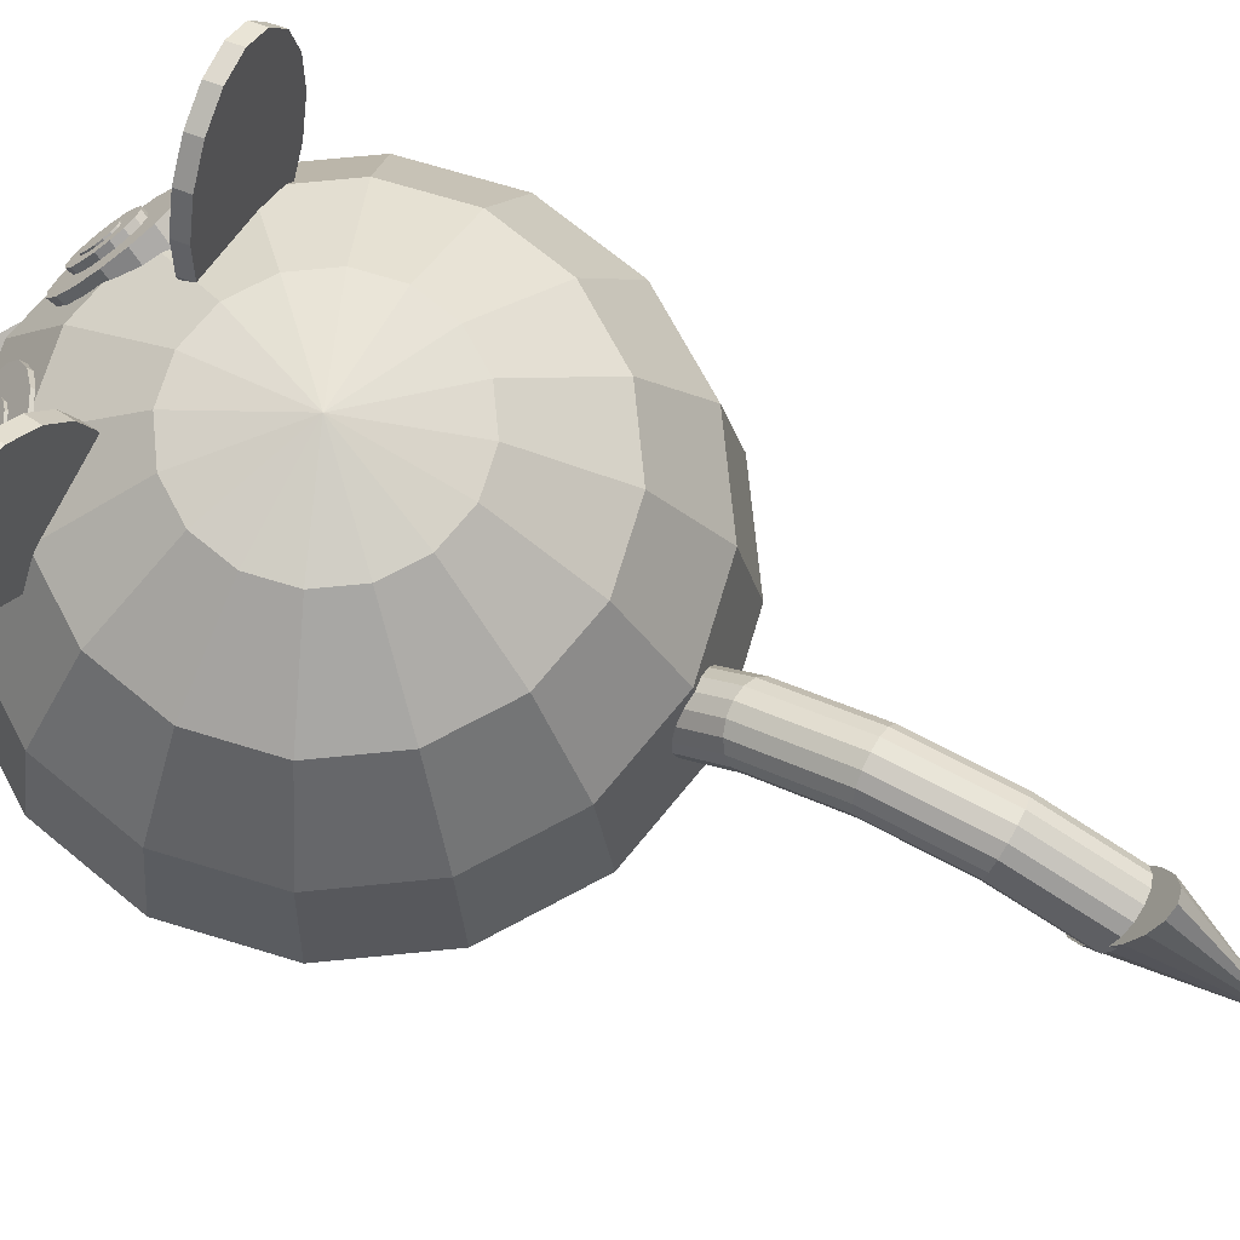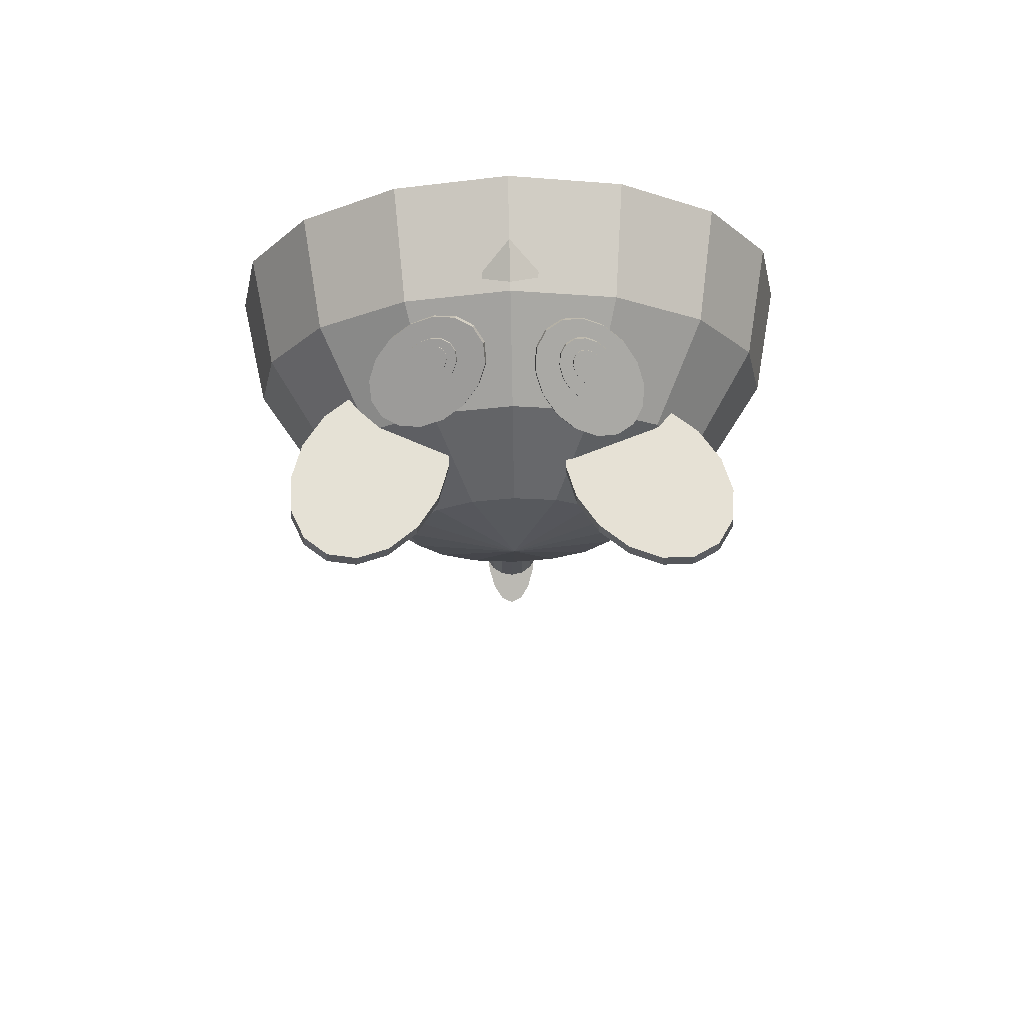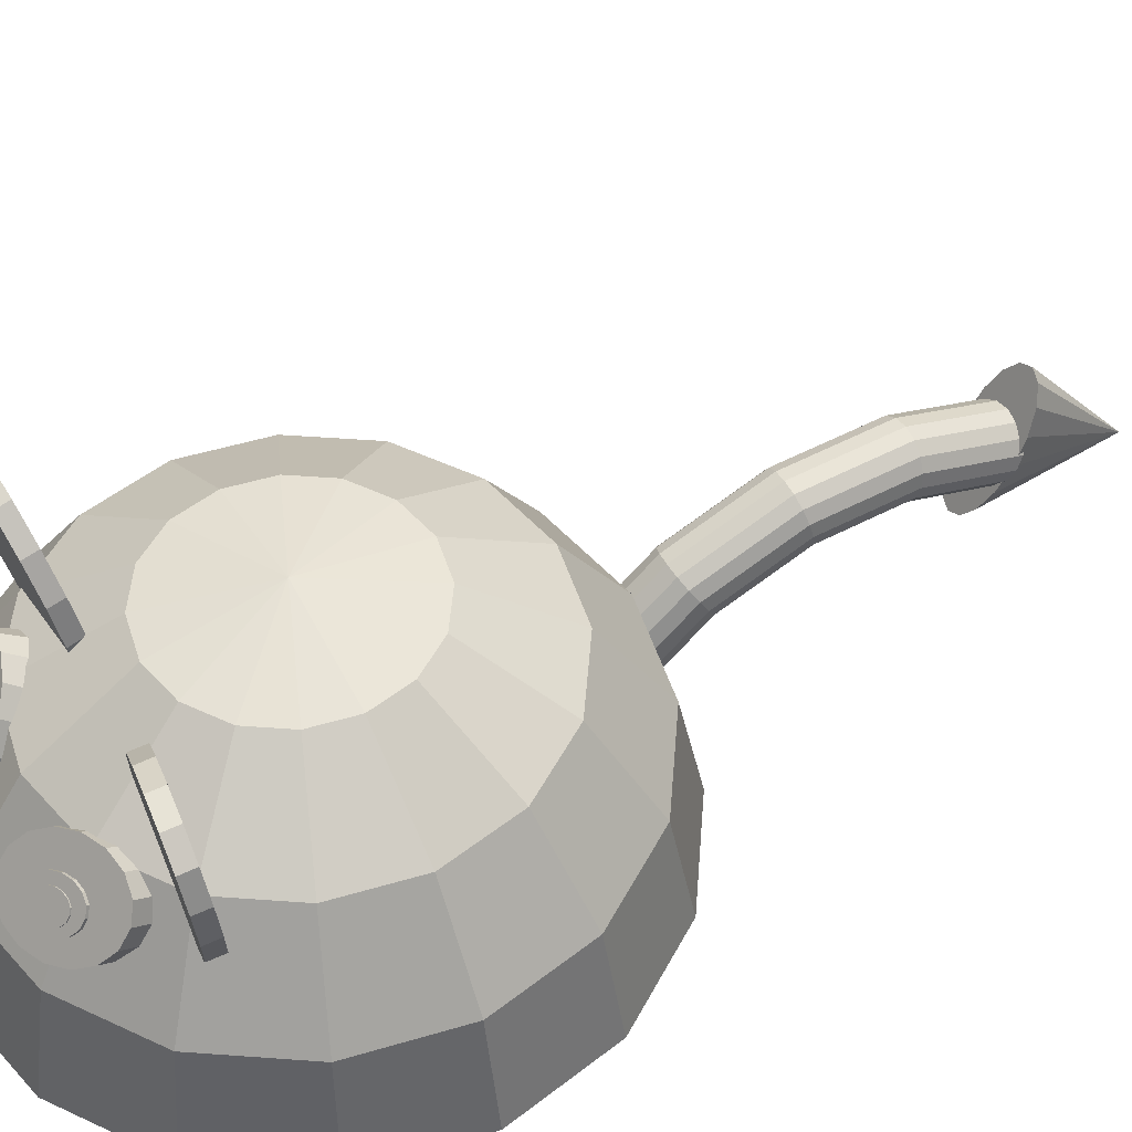
<metadata>
{"format":"obj","ext":"obj","renderer":"f3d","projection":"perspective","resolution":1024,"background":"white","views":[{"elev":71.6,"azim":118.1,"up":"+Y"},{"elev":71.8,"azim":178.7,"up":"+Z"},{"elev":50.5,"azim":60.8,"up":"+Y"}]}
</metadata>
<code>
v 0.06771 0.9239 0.3025
v 0.06771 1 -0.08017
v -0.07873 0.9239 0.2734
v -0.2029 0.9239 0.1904
v -0.4323 0.7071 0.4198
v -0.2029 0.7071 0.5731
v -0.2858 0.9239 0.06628
v -0.315 0.9239 -0.08017
v -0.6394 0.7071 -0.08017
v -0.5856 0.7071 0.1904
v -0.2858 0.9239 -0.2266
v -0.2029 0.9239 -0.3508
v -0.07873 0.9239 -0.4337
v 0.06771 0.9239 -0.4628
v 0.2142 0.9239 -0.4337
v 0.3383 0.9239 -0.3508
v 0.4504 0.9239 -0.08017
v 0.7748 0.7071 -0.08017
v 0.721 0.7071 -0.3508
v 0.4213 0.9239 -0.2266
v 0.4213 0.9239 0.06628
v 0.2142 0.9239 0.2734
v 0.3383 0.7071 0.5731
v 0.5677 0.7071 0.4198
v 0.3383 0.9239 0.1904
v 0.06771 0.7071 0.6269
v 0.06771 0.3827 0.8437
v 0.4213 0.3827 0.7734
v -0.7858 0.3827 0.2734
v -0.5856 0.3827 0.5731
v -0.5856 0.7071 -0.3508
v -0.7858 0.3827 -0.4337
v -0.8562 0.3827 -0.08017
v -0.2029 0.7071 -0.7334
v -0.2858 0.3827 -0.9337
v -0.5856 0.3827 -0.7334
v -0.4323 0.7071 -0.5802
v 0.3383 0.7071 -0.7334
v 0.4213 0.3827 -0.9337
v 0.06771 0.3827 -1.004
v 0.06771 0.7071 -0.7873
v 0.9213 0.3827 -0.4337
v 0.721 0.3827 -0.7334
v 0.5677 0.7071 -0.5802
v 0.721 0.7071 0.1904
v 0.9213 0.3827 0.2734
v 0.9916 0.3827 -0.08017
v -0.2858 0.3827 0.7734
v -0.315 0 0.8437
v 0.06771 0 0.9198
v -0.9323 0 -0.08017
v -0.8562 0 0.3025
v -0.6394 0 -0.7873
v -0.8562 0 -0.4628
v 0.06771 0 -1.08
v -0.315 0 -1.004
v 0.7748 0 -0.7873
v 0.4504 0 -1.004
v 1.068 0 -0.08017
v 0.9916 0 -0.4628
v 0.4504 0 0.8437
v 0.7748 0 0.6269
v 0.721 0.3827 0.5731
v 0.1773 0.3275 0.8277
v 0.06802 0.2256 0.9081
v 0.06764 0.2893 0.7794
v -0.04202 0.3273 0.8278
v 0.06764 0.3656 0.876
v 0.4078 0.5749 0.6798
v 0.4018 0.5571 0.6556
v 0.4003 0.575 0.6431
v 0.4063 0.5928 0.6673
v 0.3627 0.5306 0.7227
v 0.3567 0.5128 0.6985
v 0.3782 0.5235 0.6856
v 0.3842 0.5413 0.7097
v 0.298 0.5391 0.7325
v 0.292 0.5212 0.7084
v 0.31 0.5116 0.7109
v 0.316 0.5294 0.7351
v 0.2859 0.5718 0.712
v 0.2799 0.554 0.6878
v 0.2814 0.5361 0.7003
v 0.2874 0.5539 0.7244
v 0.3095 0.6054 0.682
v 0.3035 0.5876 0.6578
v 0.2876 0.572 0.6729
v 0.2936 0.5898 0.6971
v 0.3549 0.6203 0.6602
v 0.349 0.6025 0.636
v 0.325 0.5983 0.6449
v 0.331 0.6161 0.6691
v 0.3957 0.6077 0.6592
v 0.3897 0.5898 0.6351
v 0.3717 0.5995 0.6325
v 0.3777 0.6173 0.6567
v 0.4417 0.6088 0.6423
v 0.4323 0.5809 0.6044
v 0.4157 0.6042 0.5917
v 0.4251 0.6322 0.6296
v 0.4071 0.5282 0.7088
v 0.3978 0.5002 0.6709
v 0.4226 0.5246 0.6472
v 0.4319 0.5526 0.6851
v 0.3002 0.5095 0.7484
v 0.2909 0.4816 0.7105
v 0.3265 0.477 0.7051
v 0.3358 0.5049 0.743
v 0.253 0.5759 0.7123
v 0.2436 0.548 0.6744
v 0.246 0.5201 0.6939
v 0.2554 0.548 0.7318
v 0.2899 0.6287 0.6653
v 0.2806 0.6007 0.6274
v 0.2557 0.5763 0.6511
v 0.2651 0.6043 0.689
v 0.3968 0.6473 0.6257
v 0.3875 0.6194 0.5878
v 0.3519 0.624 0.5932
v 0.3612 0.6519 0.6311
v -0.2057 0.5608 0.7284
v -0.2098 0.5497 0.7039
v -0.1894 0.5419 0.7129
v -0.1843 0.5561 0.7371
v -0.2461 0.6079 0.6871
v -0.242 0.6014 0.6609
v -0.2383 0.5819 0.6758
v -0.2392 0.5888 0.7013
v -0.2351 0.6423 0.6678
v -0.2256 0.6329 0.6407
v -0.2375 0.6193 0.6486
v -0.2446 0.6267 0.6753
v -0.1771 0.6505 0.678
v -0.167 0.632 0.6509
v -0.1875 0.6398 0.6419
v -0.1985 0.6551 0.6692
v -0.1436 0.6224 0.7051
v -0.1386 0.5998 0.679
v -0.1499 0.6179 0.6639
v -0.1578 0.639 0.6906
v -0.1477 0.569 0.7385
v -0.1512 0.5487 0.7141
v -0.1393 0.5623 0.7062
v -0.1382 0.5845 0.731
v -0.219 0.5294 0.7387
v -0.2265 0.509 0.6937
v -0.1889 0.4947 0.7102
v -0.1795 0.5208 0.7548
v -0.2805 0.5809 0.6889
v -0.2788 0.5682 0.642
v -0.258 0.5348 0.6698
v -0.2544 0.5505 0.7156
v -0.2905 0.6506 0.6412
v -0.2775 0.6371 0.5921
v -0.2856 0.6041 0.6148
v -0.2931 0.6161 0.6628
v -0.2432 0.6976 0.6234
v -0.2232 0.6752 0.5732
v -0.2556 0.662 0.5775
v -0.273 0.6792 0.6273
v -0.1309 0.6732 0.6692
v -0.1163 0.6345 0.6203
v -0.1479 0.6603 0.5963
v -0.1663 0.6943 0.6461
v -0.09216 0.6076 0.722
v -0.08869 0.5651 0.6752
v -0.09551 0.6011 0.648
v -0.1048 0.6427 0.6959
v -0.1123 0.5445 0.7574
v -0.1188 0.5072 0.7125
v -0.09685 0.5322 0.6979
v -0.0948 0.5731 0.7436
v 0.5451 0.6558 0.5709
v 0.511 0.7038 0.5448
v 0.4529 0.7349 0.5367
v 0.3796 0.7445 0.5478
v 0.3024 0.731 0.5764
v 0.2329 0.6966 0.6183
v 0.1818 0.6464 0.6669
v 0.1568 0.5881 0.7149
v 0.1618 0.5306 0.7551
v 0.1959 0.4826 0.7812
v 0.254 0.4515 0.7893
v 0.3273 0.4419 0.7782
v 0.4045 0.4554 0.7495
v 0.474 0.4898 0.7077
v 0.5251 0.54 0.659
v 0.5501 0.5983 0.611
v 0.5309 0.5408 0.533
v 0.5059 0.4825 0.5811
v 0.4548 0.4323 0.6297
v 0.3853 0.3979 0.6715
v 0.3081 0.3844 0.7002
v 0.2348 0.394 0.7113
v 0.1767 0.4251 0.7032
v 0.1425 0.4731 0.6771
v 0.1376 0.5306 0.6369
v 0.1626 0.5889 0.5889
v 0.2137 0.6391 0.5403
v 0.2832 0.6735 0.4984
v 0.3604 0.687 0.4698
v 0.4337 0.6774 0.4587
v 0.4918 0.6463 0.4668
v 0.5259 0.5983 0.4929
v -0.1024 0.4662 0.7834
v -0.1189 0.4075 0.7019
v -0.05966 0.4316 0.694
v -0.04788 0.4998 0.7762
v -0.2432 0.4722 0.7419
v -0.2568 0.4348 0.6595
v -0.1881 0.4086 0.6898
v -0.1709 0.4565 0.7714
v -0.3557 0.5666 0.6508
v -0.3527 0.5432 0.565
v -0.3146 0.4821 0.6157
v -0.308 0.5108 0.6996
v -0.342 0.7465 0.5381
v -0.3101 0.715 0.4469
v -0.3502 0.6693 0.4736
v -0.3741 0.6941 0.5634
v -0.2189 0.7898 0.5429
v -0.1817 0.738 0.451
v -0.2509 0.7391 0.4389
v -0.2875 0.7801 0.5309
v -0.08179 0.7355 0.6147
v -0.05513 0.6646 0.5251
v -0.1129 0.7118 0.4813
v -0.1467 0.7741 0.5724
v -0.01095 0.6153 0.7114
v -0.004585 0.5377 0.6258
v -0.01708 0.6034 0.5759
v -0.03413 0.6797 0.6635
v 0.3358 0.6245 0.4162
v 0.4132 0.5656 0.4202
v 0.5122 0.5534 0.4315
v 0.6176 0.5897 0.4485
v 0.7136 0.669 0.4686
v 0.7854 0.7793 0.4886
v 0.8222 0.9036 0.5056
v 0.8183 1.023 0.5169
v 0.7743 1.12 0.5209
v 0.6969 1.179 0.5169
v 0.598 1.191 0.5056
v 0.4925 1.155 0.4886
v 0.3965 1.075 0.4686
v 0.3247 0.965 0.4485
v 0.2879 0.8406 0.4315
v 0.2918 0.721 0.4202
v 0.2979 0.7279 0.3668
v 0.294 0.8475 0.3782
v 0.3308 0.9718 0.3951
v 0.4026 1.082 0.4152
v 0.4985 1.161 0.4352
v 0.604 1.198 0.4522
v 0.703 1.186 0.4636
v 0.7804 1.127 0.4676
v 0.8243 1.03 0.4636
v 0.8283 0.9105 0.4522
v 0.7915 0.7861 0.4352
v 0.7197 0.6759 0.4152
v 0.6237 0.5966 0.3951
v 0.5182 0.5603 0.3782
v 0.4193 0.5725 0.3668
v 0.3419 0.6313 0.3628
v -0.2579 0.6029 0.3841
v -0.2617 0.6113 0.3307
v -0.1763 0.6577 0.3347
v -0.1725 0.6494 0.3881
v -0.4747 0.6478 0.3994
v -0.4785 0.6561 0.3461
v -0.3678 0.6107 0.3347
v -0.364 0.6024 0.3881
v -0.6442 0.8429 0.4365
v -0.648 0.8513 0.3831
v -0.5769 0.7406 0.363
v -0.5731 0.7322 0.4164
v -0.6672 1.074 0.4735
v -0.671 1.082 0.4201
v -0.6811 0.9713 0.4031
v -0.6773 0.9629 0.4565
v -0.424 1.206 0.4848
v -0.4278 1.215 0.4315
v -0.5339 1.214 0.4355
v -0.5302 1.206 0.4888
v -0.215 1.076 0.4565
v -0.2187 1.085 0.4031
v -0.3171 1.169 0.4201
v -0.3134 1.161 0.4735
v -0.1108 0.8458 0.4164
v -0.1145 0.8541 0.363
v -0.1476 0.9742 0.3831
v -0.1438 0.9658 0.4365
v 0.02588 0.5811 -2.194
v 0.06771 0.158 -2.546
v -0.009578 0.5322 -2.17
v -0.03327 0.4589 -2.136
v -0.04159 0.3725 -2.094
v -0.03327 0.2861 -2.053
v -0.009578 0.2128 -2.019
v 0.02588 0.1638 -1.995
v 0.06771 0.1467 -1.987
v 0.145 0.2128 -2.019
v 0.1687 0.2861 -2.053
v 0.177 0.3725 -2.094
v 0.1687 0.4589 -2.136
v 0.145 0.5322 -2.17
v 0.1095 0.5811 -2.194
v -0.01431 0.4335 -2.143
v -0.01431 0.5449 -1.807
v 0.02332 0.5698 -1.811
v 0.02332 0.4557 -2.155
v -0.03945 0.322 -2.083
v -0.03945 0.4199 -1.788
v -0.04829 0.4638 -1.795
v -0.04829 0.3612 -2.104
v 0.06771 0.2589 -2.049
v 0.06771 0.3491 -1.778
v 0.02332 0.3578 -1.779
v 0.02332 0.2667 -2.054
v 0.1497 0.2889 -2.065
v 0.1497 0.3827 -1.783
v 0.1121 0.3578 -1.779
v 0.1121 0.2667 -2.054
v 0.1837 0.3612 -2.104
v 0.1837 0.4638 -1.795
v 0.1749 0.4199 -1.788
v 0.1749 0.322 -2.083
v 0.1121 0.4557 -2.155
v 0.1121 0.5698 -1.811
v 0.1497 0.5449 -1.807
v 0.1497 0.4335 -2.143
v 0.02332 0.1991 -0.8342
v 0.02332 0.4336 -1.11
v -0.01431 0.412 -1.123
v -0.01431 0.183 -0.8535
v -0.03945 0.1589 -0.8824
v -0.03945 0.3796 -1.142
v -0.04829 0.3413 -1.165
v -0.04829 0.1304 -0.9165
v -0.03945 0.102 -0.9505
v -0.03945 0.3031 -1.187
v -0.01431 0.2707 -1.206
v -0.01431 0.07786 -0.9794
v 0.1121 0.06174 -0.9987
v 0.1121 0.2491 -1.219
v 0.1497 0.2707 -1.206
v 0.1497 0.07786 -0.9794
v 0.1749 0.102 -0.9505
v 0.1749 0.3031 -1.187
v 0.1837 0.3413 -1.165
v 0.1837 0.1304 -0.9165
v 0.1749 0.1589 -0.8824
v 0.1749 0.3796 -1.142
v 0.1497 0.412 -1.123
v 0.1497 0.183 -0.8535
v 0.1121 0.1991 -0.8342
v 0.1121 0.4336 -1.11
v 0.06771 0.4412 -1.106
v 0.06771 0.2048 -0.8274
v 0.06771 0.5785 -1.812
v 0.06771 0.5708 -1.447
v 0.1121 0.5621 -1.449
v 0.02332 0.5621 -1.449
v -0.01431 0.5374 -1.454
v -0.03945 0.5005 -1.461
v -0.04829 0.4569 -1.469
v -0.03945 0.5077 -1.802
v -0.03945 0.4133 -1.478
v -0.01431 0.3764 -1.485
v -0.01431 0.3827 -1.783
v 0.02332 0.3517 -1.49
v 0.06771 0.343 -1.491
v 0.06771 0.2415 -1.224
v 0.02332 0.2491 -1.219
v 0.1121 0.3517 -1.49
v 0.1749 0.4133 -1.478
v 0.1497 0.3764 -1.485
v 0.1837 0.4569 -1.469
v 0.1749 0.5005 -1.461
v 0.1497 0.5374 -1.454
v 0.1749 0.5077 -1.802
v -0.6394 0 0.6269
v 0.9916 0 0.3025
v 0.3941 0.5391 0.6705
v 0.4001 0.5569 0.6947
v 0.3328 0.5086 0.7074
v 0.3387 0.5264 0.7316
v 0.3237 0.6454 0.645
v 0.272 0.5247 0.7445
v 0.3733 0.5114 0.7291
v 0.4441 0.5809 0.6618
v 0.4347 0.553 0.6239
v 0.364 0.4835 0.6912
v 0.2626 0.4967 0.7066
v 0.3144 0.6175 0.6071
v -0.1639 0.559 0.7407
v -0.1688 0.5416 0.7165
v -0.227 0.5637 0.6908
v -0.225 0.5723 0.7158
v -0.2189 0.6523 0.6656
v -0.208 0.6401 0.6383
v -0.1348 0.5802 0.6938
v -0.1367 0.6033 0.7193
v -0.1421 0.5261 0.7614
v -0.2057 0.7029 0.63
v -0.1854 0.6746 0.5798
v -0.1511 0.4941 0.7168
v -0.01578 0.5522 0.7509
v -0.3789 0.6309 0.6029
v -0.3652 0.609 0.5151
v -0.01954 0.4773 0.6672
v -0.6193 1.168 0.4315
v -0.6156 1.159 0.4848
v -0.1208 0.7347 0.3994
v -0.1246 0.743 0.3461
v 0.06771 0.5983 -2.202
v 0.1095 0.1638 -1.995
v 0.06771 0.4635 -2.159
v -0.03945 0.4003 -2.125
v -0.01431 0.2889 -2.065
v 0.1749 0.4003 -2.125
v 0.02332 0.06174 -0.9987
v 0.06771 0.05608 -1.005
f 1 2 3
f 4 5 6 3
f 4 2 7
f 8 9 10 7
f 11 2 12
f 13 2 14
f 15 2 16
f 17 18 19 20
f 17 2 21
f 22 23 24 25
f 26 27 28 23
f 10 29 30 5
f 31 32 33 9
f 34 35 36 37
f 38 39 40 41
f 19 42 43 44
f 45 46 47 18
f 48 49 50 27
f 33 51 52 29
f 36 53 54 32
f 40 55 56 35
f 43 57 58 39
f 47 59 60 42
f 28 61 62 63
f 64 65 66
f 67 65 68
f 69 70 71 72
f 73 74 75 76
f 77 78 79 80
f 81 82 83 84
f 85 86 87 88
f 89 90 91 92
f 93 94 95 96
f 97 98 99 100
f 101 102 103 104
f 105 106 107 108
f 109 110 111 112
f 113 114 115 116
f 117 118 119 120
f 121 122 123 124
f 125 126 127 128
f 129 130 131 132
f 133 134 135 136
f 137 138 139 140
f 141 142 143 144
f 145 146 147 148
f 149 150 151 152
f 153 154 155 156
f 157 158 159 160
f 161 162 163 164
f 165 166 167 168
f 169 170 171 172
f 173 174 175 176 177 178 179 180 181 182 183 184 185 186 187 188
f 189 190 191 192 193 194 195 196 197 198 199 200 201 202 203 204
f 205 206 207 208
f 209 210 211 212
f 213 214 215 216
f 217 218 219 220
f 221 222 223 224
f 225 226 227 228
f 229 230 231 232
f 233 234 235 236 237 238 239 240 241 242 243 244 245 246 247 248
f 249 250 251 252 253 254 255 256 257 258 259 260 261 262 263 264
f 265 266 267 268
f 269 270 271 272
f 273 274 275 276
f 277 278 279 280
f 281 282 283 284
f 285 286 287 288
f 289 290 291 292
f 293 294 295
f 296 294 297
f 298 294 299
f 300 294 301
f 302 294 303
f 304 294 305
f 306 294 307
f 308 309 310 311
f 312 313 314 315
f 316 317 318 319
f 320 321 322 323
f 324 325 326 327
f 328 329 330 331
f 332 333 334 335
f 336 337 338 339
f 340 341 342 343
f 344 345 346 347
f 348 349 350 351
f 352 353 354 355
f 356 357 358 359
f 329 360 361 362
f 361 363 333 358
f 364 365 337 334
f 366 365 367 314
f 366 368 341 338
f 369 368 313 370
f 371 372 373 374
f 375 372 317 322
f 376 377 321 326
f 378 379 353 350
f 380 379 381 330
f 380 362 357 354
f 1 26 23 22
f 3 2 4
f 7 10 5 4
f 8 2 11
f 12 2 13
f 15 38 41 14
f 16 2 20
f 25 24 45 21
f 25 2 22
f 5 30 48 6
f 9 33 29 10
f 37 36 32 31
f 41 40 35 34
f 44 43 39 38
f 18 47 42 19
f 23 28 63 24
f 27 50 61 28
f 29 52 382 30
f 32 54 51 33
f 35 56 53 36
f 39 58 55 40
f 42 60 57 43
f 63 62 383 46
f 68 65 64
f 66 65 67
f 72 71 94 93
f 76 75 384 385
f 80 79 386 387
f 84 83 78 77
f 88 87 82 81
f 92 91 86 85
f 96 95 90 89
f 97 100 117 120 388 113 116 109 112 389 105 108 390 101 104 391
f 392 103 102 393 107 106 394 111 110 115 114 395 119 118 99 98
f 396 397 142 141
f 128 127 398 399
f 132 131 126 125
f 400 401 130 129
f 140 139 134 133
f 144 143 402 403
f 404 169 172 165 168 161 164 405 157 160 153 156 149 152 145 148
f 147 146 151 150 155 154 159 158 406 163 162 167 166 171 170 407
f 188 189 204 173
f 186 191 190 187
f 184 193 192 185
f 182 195 194 183
f 180 197 196 181
f 177 200 199 178
f 174 203 202 175
f 205 208 408 229 232 225 228 221 224 217 220 409 213 216 209 212
f 211 210 215 214 410 219 218 223 222 227 226 231 230 411 207 206
f 233 264 263 234
f 247 250 249 248
f 244 253 252 245
f 241 256 255 242
f 238 259 258 239
f 235 262 261 236
f 272 271 266 265
f 276 275 270 269
f 280 279 274 273
f 284 283 412 413
f 288 287 282 281
f 292 291 286 285
f 414 415 290 289
f 416 294 293
f 295 294 296
f 297 294 298
f 299 294 300
f 301 294 417
f 303 294 304
f 305 294 306
f 311 310 360 418
f 419 367 309 308
f 420 370 313 312
f 323 322 317 316
f 327 326 321 320
f 331 330 381 421
f 359 358 333 332
f 335 334 337 336
f 339 338 341 340
f 343 342 374 422
f 351 350 353 352
f 355 354 357 356
f 363 364 334 333
f 365 366 338 337
f 368 366 314 313
f 368 369 342 341
f 371 369 370 318
f 372 375 345 373
f 377 375 322 321
f 377 376 349 346
f 379 378 325 381
f 379 380 354 353
f 362 380 330 329
f 358 357 362 361
f 7 2 8
f 11 31 9 8
f 13 34 37 12
f 14 2 15
f 20 19 44 16
f 20 2 17
f 21 45 18 17
f 21 2 25
f 22 2 1
f 6 48 27 26
f 24 63 46 45
f 30 382 49 48
f 46 383 59 47
f 64 66 67 68
f 72 93 96 89 92 85 88 81 84 77 80 387 73 76 385 69
f 70 384 75 74 386 79 78 83 82 87 86 91 90 95 94 71
f 104 103 392 391
f 390 393 102 101
f 389 394 106 105
f 116 115 110 109
f 120 119 395 388
f 100 99 118 117
f 396 141 144 403 137 140 133 136 400 129 132 125 128 399 121 124
f 123 122 398 127 126 131 130 401 135 134 139 138 402 143 142 397
f 404 407 170 169
f 152 151 146 145
f 156 155 150 149
f 160 159 154 153
f 164 163 406 405
f 168 167 162 161
f 172 171 166 165
f 173 204 203 174
f 187 190 189 188
f 185 192 191 186
f 183 194 193 184
f 181 196 195 182
f 178 199 198 179
f 176 201 200 177
f 212 211 206 205
f 216 215 210 209
f 409 410 214 213
f 224 223 218 217
f 228 227 222 221
f 232 231 226 225
f 408 411 230 229
f 248 249 264 233
f 245 252 251 246
f 242 255 254 243
f 239 258 257 240
f 236 261 260 237
f 234 263 262 235
f 265 268 414 289 292 285 288 281 284 413 277 280 273 276 269 272
f 271 270 275 274 279 278 412 283 282 287 286 291 290 415 267 266
f 417 294 302
f 307 294 416
f 418 360 329 328
f 315 314 367 419
f 319 318 370 420
f 421 381 325 324
f 332 335 336 339 340 343 422 423 344 347 348 351 352 355 356 359
f 363 361 360 310
f 365 364 309 367
f 369 371 374 342
f 372 371 318 317
f 375 377 346 345
f 376 378 350 349
f 3 6 26 1
f 12 37 31 11
f 14 41 34 13
f 16 44 38 15
f 49 382 52 51 54 53 56 55 58 57 60 59 383 62 61 50
f 385 384 70 69
f 387 386 74 73
f 391 392 98 97
f 108 107 393 390
f 112 111 394 389
f 388 395 114 113
f 124 123 397 396
f 399 398 122 121
f 136 135 401 400
f 403 402 138 137
f 148 147 407 404
f 405 406 158 157
f 179 198 197 180
f 175 202 201 176
f 220 219 410 409
f 208 207 411 408
f 246 251 250 247
f 243 254 253 244
f 240 257 256 241
f 237 260 259 238
f 413 412 278 277
f 268 267 415 414
f 293 295 296 297 298 299 300 301 417 302 303 304 305 306 307 416
f 418 328 331 421 324 327 320 323 316 319 420 312 315 419 308 311
f 423 373 345 344
f 347 346 349 348
f 364 363 310 309
f 378 376 326 325
f 422 374 373 423

</code>
